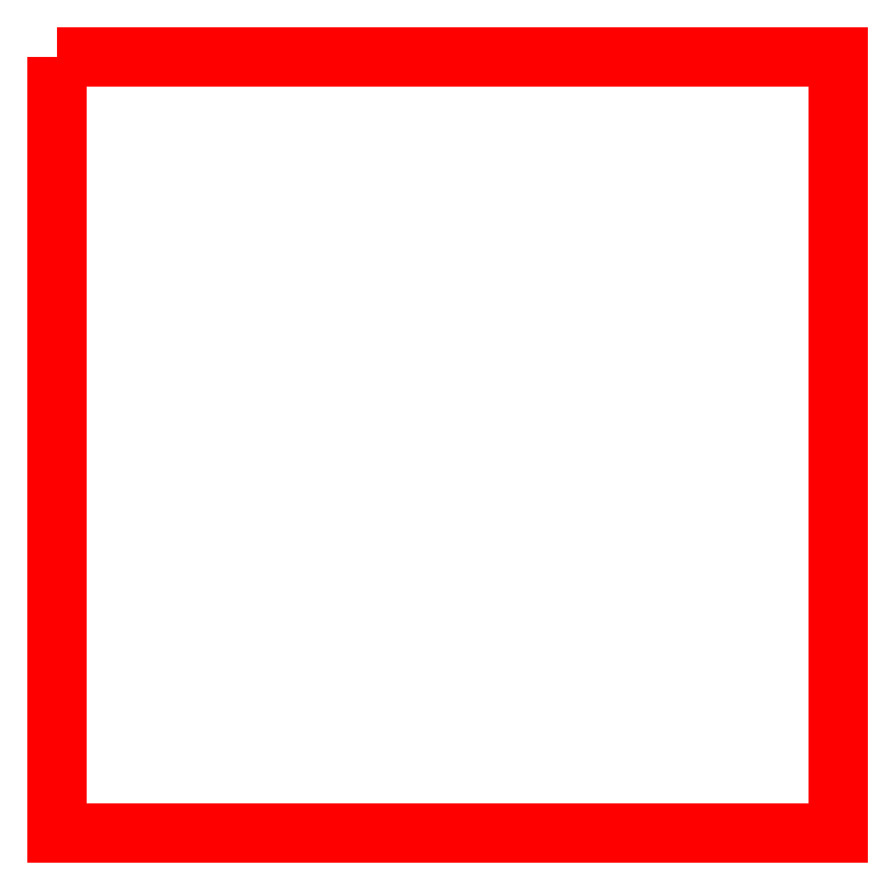
<metadata>
{"format":"dxf","ext":"dxf","renderer":"ezdxf+matplotlib","layout":"modelspace","background":"white","min_lineweight":24,"dpi":150}
</metadata>
<code>
0
SECTION
2
ENTITIES
0
POLYLINE
8
PanelRout
66
1
10
0
20
0
30
0
39
-0.75
70
1
0
VERTEX
8
PanelRout
10
0
20
23.88
30
0
0
VERTEX
8
PanelRout
10
0
20
0
30
0
0
VERTEX
8
PanelRout
10
24
20
0
30
0
0
VERTEX
8
PanelRout
10
24
20
23.88
30
0
0
SEQEND
8
PanelRout
0
ENDSEC
0
EOF

</code>
